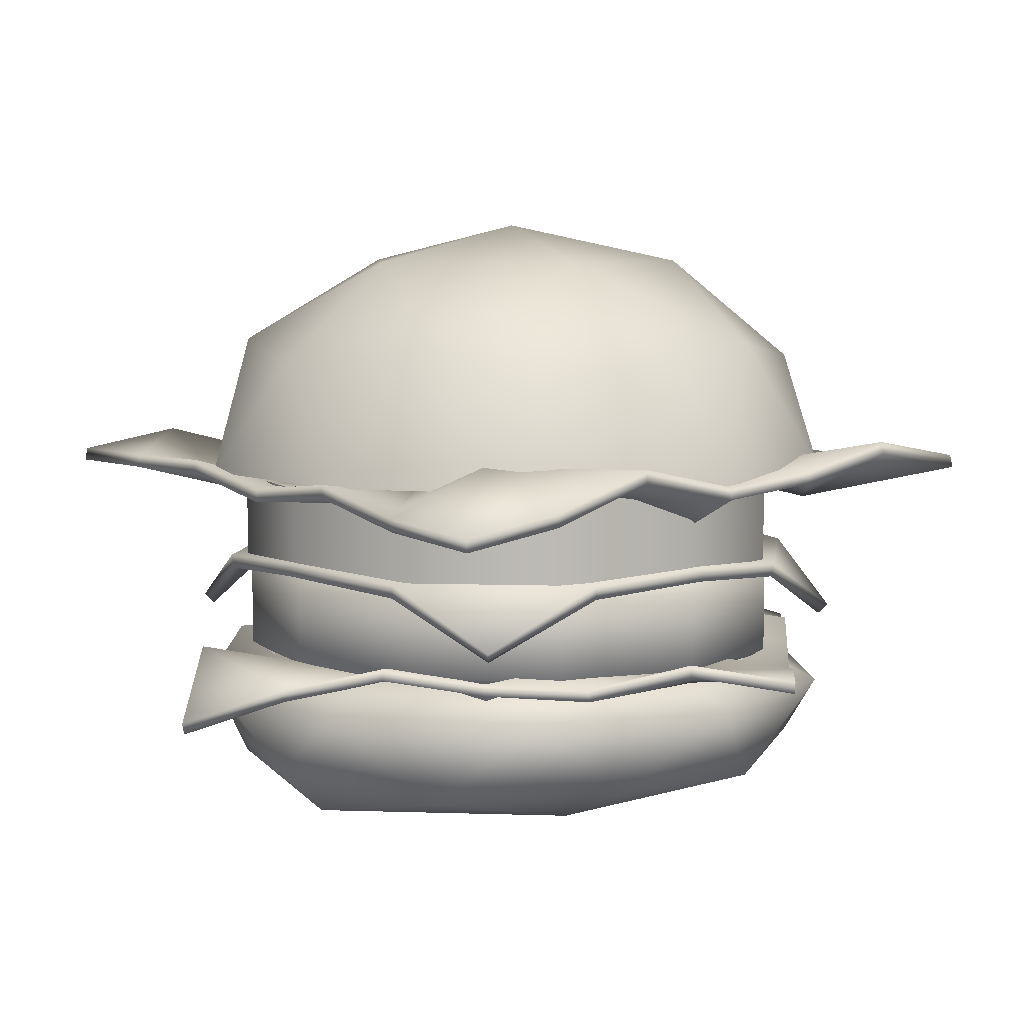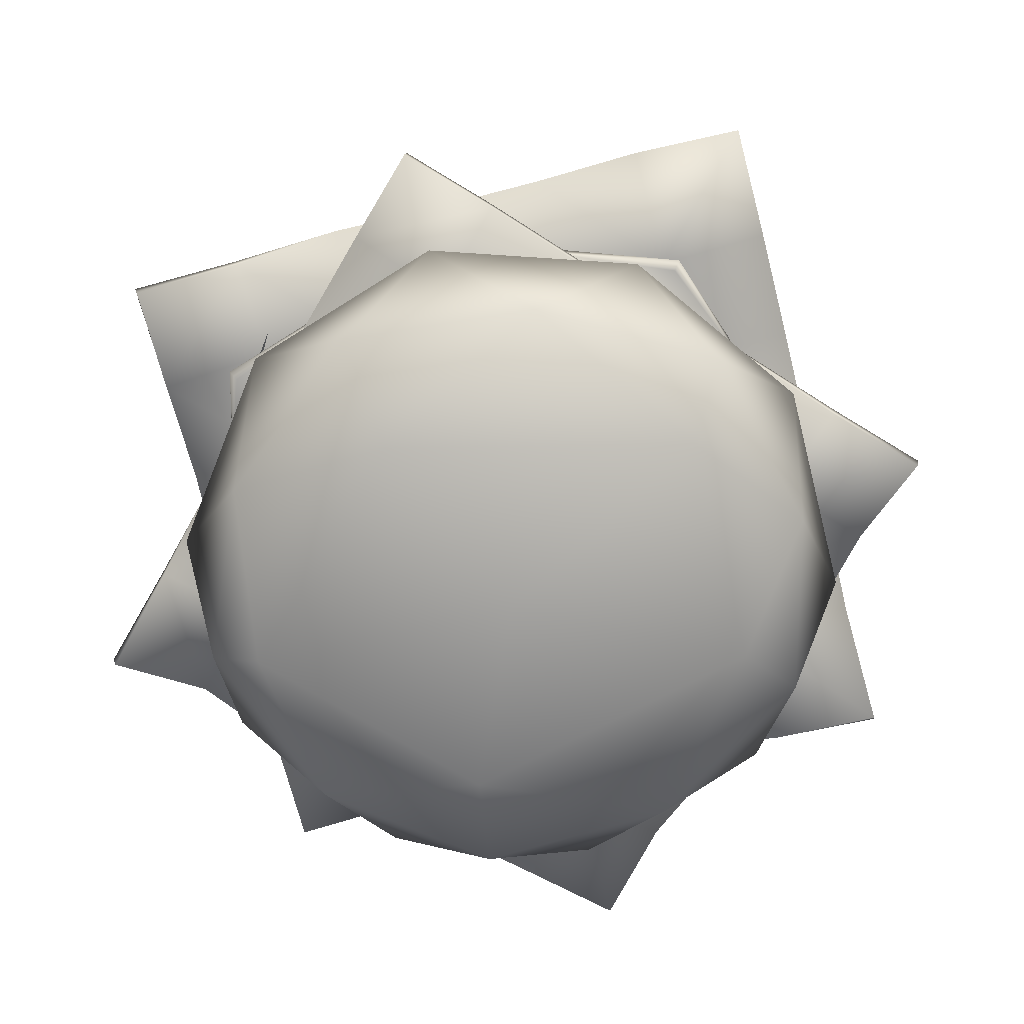
<metadata>
{"format":"obj","ext":"obj","renderer":"f3d","projection":"perspective","resolution":1024,"background":"white","views":[{"elev":6.9,"azim":140.0,"up":"+Y"},{"elev":-72.6,"azim":-165.8,"up":"+Y"}]}
</metadata>
<code>
v 0.01678 0.8235 -0.8591
v 0.01678 1.079 -0.8591
v 0.4429 0.8235 -0.7449
v 0.4429 1.079 -0.7449
v 0.7548 0.8235 -0.433
v 0.7548 1.079 -0.433
v 0.869 0.8235 -0.006864
v 0.869 1.079 -0.006864
v 0.7548 0.8235 0.4193
v 0.7548 1.079 0.4193
v 0.4429 0.8235 0.7312
v 0.4429 1.079 0.7312
v 0.01678 0.8235 0.8454
v 0.01678 1.079 0.8454
v -0.4093 0.8235 0.7312
v -0.4093 1.079 0.7312
v -0.7213 0.8235 0.4193
v -0.7213 1.079 0.4193
v -0.8355 0.8235 -0.006863
v -0.8355 1.079 -0.006863
v -0.7213 0.8235 -0.433
v -0.7213 1.079 -0.433
v -0.4093 0.8235 -0.7449
v -0.4093 1.079 -0.7449
f 2 3 1
f 4 5 3
f 6 7 5
f 8 9 7
f 10 11 9
f 12 13 11
f 14 15 13
f 16 17 15
f 18 19 17
f 20 21 19
f 22 23 21
f 24 1 23
f 2 4 3
f 4 6 5
f 6 8 7
f 8 10 9
f 10 12 11
f 12 14 13
f 14 16 15
f 16 18 17
f 18 20 19
f 20 22 21
f 22 24 23
f 24 2 1
v 0.2764 1.452 0.8506
v -0.7236 1.452 0.5257
v -0.7236 1.452 -0.5257
v 0.2764 1.452 -0.8506
v 0.8944 1.452 0
v 0 1.873 0
v 0.9511 1.112 0.309
v 0.9511 1.112 -0.309
v 0 1.08 1
v 0.5878 1.071 0.809
v -0.9511 1.093 0.309
v -0.5878 1.075 0.809
v -0.5878 1.112 -0.809
v -0.9511 1.112 -0.309
v 0.5878 1.112 -0.809
v 0 1.112 -1
v 0.6882 1.512 0.5
v -0.2629 1.512 0.809
v -0.8506 1.512 0
v -0.2629 1.512 -0.809
v 0.6882 1.512 -0.5
v 0.1625 1.759 0.5
v 0.5257 1.759 0
v -0.4253 1.759 0.309
v -0.4253 1.759 -0.309
v 0.1625 1.759 -0.5
f 25 41 46
f 26 42 48
f 27 43 49
f 28 44 50
f 29 45 47
f 47 50 30
f 47 45 50
f 45 28 50
f 50 49 30
f 50 44 49
f 44 27 49
f 49 48 30
f 49 43 48
f 43 26 48
f 48 46 30
f 48 42 46
f 42 25 46
f 46 47 30
f 46 41 47
f 41 29 47
f 32 45 29
f 32 39 45
f 39 28 45
f 40 44 28
f 40 37 44
f 37 27 44
f 38 43 27
f 38 35 43
f 35 26 43
f 36 42 26
f 36 33 42
f 33 25 42
f 34 41 25
f 34 31 41
f 31 29 41
f 39 40 28
f 37 38 27
f 35 36 26
f 33 34 25
f 31 32 29
v 1 1.034 -1
v -1 1.14 -1
v 1 1.139 1
v -1 0.9283 1
v -1 1.1 -0.6667
v -1 1.119 -0.3333
v -1 1.124 0
v -1 1.067 0.3333
v -1 1.165 0.6667
v 0.6667 1.078 -1
v 0.3333 1.18 -1
v -0 1.107 -1
v -0.3333 1.133 -1
v -0.6667 1.202 -1
v -0.6667 0.9627 1
v -0.3333 1.137 1
v 0 1.084 1
v 0.3333 1.1 1
v 0.6667 1.187 1
v 1 1.142 0.6667
v 1 1.15 0.3333
v 1 1.089 -0
v 1 1.128 -0.3333
v 1 1.059 -0.6667
v -0.6667 1.106 0.6667
v -0.6667 1.092 0.3333
v -0.6667 1.077 -0
v -0.6667 1.119 -0.3333
v -0.6667 1.042 -0.6667
v -0.3333 1.12 0.6667
v -0.3333 1.148 0.3333
v -0.3333 1.185 -0
v -0.3333 1.101 -0.3333
v -0.3333 1.121 -0.6667
v 0 0.9538 0.6667
v 0 1.128 0.3333
v -0 1.104 -0
v -0 1.127 -0.3333
v -0 0.926 -0.6667
v 0.3333 1.022 0.6667
v 0.3333 1.138 0.3333
v 0.3333 1.119 -0
v 0.3333 1.062 -0.3333
v 0.3333 1.105 -0.6667
v 0.6667 1.056 0.6667
v 0.6667 1.057 0.3333
v 0.6667 1.07 -0
v 0.6667 1.085 -0.3333
v 0.6667 1.183 -0.6667
v 0.9906 0.9971 -0.9928
v -0.9998 1.103 -1.011
v 1.002 1.101 1.007
v -1.001 0.8944 0.9807
v -1.002 1.061 -0.6696
v -1.003 1.08 -0.3316
v -1.002 1.086 -0.002266
v -1.002 1.029 0.3353
v -1.002 1.127 0.6601
v 0.6611 1.04 -0.9954
v 0.3394 1.142 -1.006
v 0.000877 1.07 -1.012
v -0.339 1.096 -1.01
v -0.6663 1.164 -1.011
v -0.6624 0.9266 0.9861
v -0.3342 1.098 1.001
v -0.003821 1.047 1.01
v 0.339 1.063 1.012
v 0.6711 1.15 1.009
v 1.006 1.104 0.6701
v 1.008 1.112 0.3345
v 1.005 1.05 -0.000174
v 0.9995 1.089 -0.3358
v 0.9928 1.021 -0.6637
v -0.6638 1.067 0.6611
v -0.6641 1.053 0.3338
v -0.664 1.038 -0.000856
v -0.666 1.08 -0.331
v -0.6664 1.003 -0.6697
v -0.3354 1.081 0.6639
v -0.334 1.109 0.3298
v -0.332 1.146 0.000991
v -0.3343 1.063 -0.3285
v -0.3378 1.082 -0.6686
v -0.003236 0.915 0.665
v -0.00267 1.09 0.327
v -0.002639 1.065 0.001842
v -0.002382 1.088 -0.3272
v -0.000386 0.887 -0.668
v 0.3368 0.9829 0.6668
v 0.3322 1.1 0.3284
v 0.3307 1.08 0.001842
v 0.3353 1.023 -0.332
v 0.3397 1.067 -0.6698
v 0.6709 1.018 0.6696
v 0.6683 1.018 0.3323
v 0.6669 1.031 0.000624
v 0.6675 1.046 -0.336
v 0.6642 1.144 -0.6669
f 74 60 99
f 79 52 55
f 84 64 79
f 84 62 63
f 94 62 89
f 99 61 94
f 54 75 59
f 75 58 59
f 58 77 57
f 57 78 56
f 78 55 56
f 66 75 65
f 80 76 75
f 81 77 76
f 77 83 78
f 78 84 79
f 67 80 66
f 80 86 81
f 81 87 82
f 87 83 82
f 88 84 83
f 67 90 85
f 90 86 85
f 86 92 87
f 92 88 87
f 88 94 89
f 68 95 90
f 90 96 91
f 96 92 91
f 97 93 92
f 98 94 93
f 69 70 95
f 70 96 95
f 96 72 97
f 72 98 97
f 98 74 99
f 109 123 148
f 101 128 104
f 128 112 133
f 133 111 138
f 111 143 138
f 143 109 148
f 103 124 114
f 107 124 108
f 107 126 125
f 106 127 126
f 104 127 105
f 124 115 114
f 125 129 124
f 126 130 125
f 126 132 131
f 127 133 132
f 129 116 115
f 129 135 134
f 131 135 130
f 132 136 131
f 133 137 132
f 116 139 117
f 135 139 134
f 135 141 140
f 137 141 136
f 137 143 142
f 117 144 118
f 139 145 144
f 140 146 145
f 142 146 141
f 143 147 142
f 118 119 102
f 144 120 119
f 145 121 120
f 147 121 146
f 147 123 122
f 54 108 103
f 52 113 101
f 53 118 102
f 74 100 51
f 52 104 55
f 55 105 56
f 56 106 57
f 58 106 107
f 58 108 59
f 60 100 109
f 60 110 61
f 62 110 111
f 62 112 63
f 63 113 64
f 54 114 65
f 65 115 66
f 67 115 116
f 67 117 68
f 68 118 69
f 53 119 70
f 70 120 71
f 72 120 121
f 72 122 73
f 74 122 123
f 74 51 60
f 79 64 52
f 84 63 64
f 84 89 62
f 94 61 62
f 99 60 61
f 54 65 75
f 75 76 58
f 58 76 77
f 57 77 78
f 78 79 55
f 66 80 75
f 80 81 76
f 81 82 77
f 77 82 83
f 78 83 84
f 67 85 80
f 80 85 86
f 81 86 87
f 87 88 83
f 88 89 84
f 67 68 90
f 90 91 86
f 86 91 92
f 92 93 88
f 88 93 94
f 68 69 95
f 90 95 96
f 96 97 92
f 97 98 93
f 98 99 94
f 69 53 70
f 70 71 96
f 96 71 72
f 72 73 98
f 98 73 74
f 109 100 123
f 101 113 128
f 128 113 112
f 133 112 111
f 111 110 143
f 143 110 109
f 103 108 124
f 107 125 124
f 107 106 126
f 106 105 127
f 104 128 127
f 124 129 115
f 125 130 129
f 126 131 130
f 126 127 132
f 127 128 133
f 129 134 116
f 129 130 135
f 131 136 135
f 132 137 136
f 133 138 137
f 116 134 139
f 135 140 139
f 135 136 141
f 137 142 141
f 137 138 143
f 117 139 144
f 139 140 145
f 140 141 146
f 142 147 146
f 143 148 147
f 118 144 119
f 144 145 120
f 145 146 121
f 147 122 121
f 147 148 123
f 54 59 108
f 52 64 113
f 53 69 118
f 74 123 100
f 52 101 104
f 55 104 105
f 56 105 106
f 58 57 106
f 58 107 108
f 60 51 100
f 60 109 110
f 62 61 110
f 62 111 112
f 63 112 113
f 54 103 114
f 65 114 115
f 67 66 115
f 67 116 117
f 68 117 118
f 53 102 119
f 70 119 120
f 72 71 120
f 72 121 122
f 74 73 122
v 0.7133 0.6525 0.7429
v 0.8144 0.8266 0.4237
v 0.3722 0.8266 0.8267
v -0.7133 0.6525 0.7429
v 0 0.8533 0.883
v -0.8144 0.8266 0.4237
v -0.3722 0.8266 0.8267
v 0.7133 0.6525 -0.7429
v 0.883 0.8533 0
v 0.8144 0.8266 -0.4237
v 0.3722 0.8266 -0.8267
v -0.7133 0.6525 -0.7429
v 0 0.8533 -0.883
v -0.883 0.8533 0
v 0 0.8533 0
v -0.8144 0.8266 -0.4237
v -0.3722 0.8266 -0.8267
v 0.6932 0.6237 0.7208
v 0.8088 0.786 0.4176
v 0.3668 0.7859 0.8209
v -0.6932 0.6237 0.7208
v 0 0.8118 0.8818
v -0.8088 0.786 0.4176
v -0.3668 0.7859 0.8209
v 0.6932 0.6237 -0.7208
v 0.8818 0.8118 0
v 0.8088 0.786 -0.4176
v 0.3668 0.7859 -0.8209
v -0.6932 0.6237 -0.7208
v 0 0.8118 -0.8818
v -0.8818 0.8118 0
v 0 0.8118 0
v -0.8088 0.786 -0.4176
v -0.3668 0.7859 -0.8209
f 150 157 163
f 150 151 149
f 163 154 155
f 154 152 155
f 163 158 159
f 158 156 159
f 164 162 163
f 164 165 160
f 180 167 168
f 167 166 168
f 171 179 180
f 171 172 169
f 175 174 180
f 175 176 173
f 180 181 182
f 181 177 182
f 149 168 166
f 150 174 157
f 149 167 150
f 151 170 168
f 152 172 155
f 154 179 171
f 152 171 169
f 155 170 153
f 156 176 159
f 158 174 175
f 156 175 173
f 159 178 161
f 160 182 177
f 164 179 162
f 160 181 164
f 165 178 182
f 163 153 151
f 151 150 163
f 155 153 163
f 163 162 154
f 159 161 163
f 163 157 158
f 163 161 165
f 165 164 163
f 168 170 180
f 180 174 167
f 180 170 172
f 172 171 180
f 180 178 176
f 176 175 180
f 182 178 180
f 180 179 181
f 149 151 168
f 150 167 174
f 149 166 167
f 151 153 170
f 152 169 172
f 154 162 179
f 152 154 171
f 155 172 170
f 156 173 176
f 158 157 174
f 156 158 175
f 159 176 178
f 160 165 182
f 164 181 179
f 160 177 181
f 165 161 178
v -0 0.4977 -0.7817
v -0 0.7731 -0.8499
v 0.3908 0.4977 -0.677
v 0.425 0.7731 -0.7361
v 0.677 0.4977 -0.3908
v 0.7361 0.7731 -0.425
v 0.7817 0.4977 0
v 0.8499 0.7731 0
v 0.677 0.4977 0.3908
v 0.7361 0.7731 0.425
v 0.3908 0.4977 0.677
v 0.425 0.7731 0.7361
v 0 0.4977 0.7817
v 0 0.7731 0.8499
v -0.3908 0.4977 0.677
v -0.425 0.7731 0.7361
v -0.677 0.4977 0.3908
v -0.7361 0.7731 0.425
v -0.7817 0.4977 0
v -0.8499 0.7731 0
v -0.677 0.4977 -0.3908
v -0.7361 0.7731 -0.425
v -0.3908 0.4977 -0.677
v -0.425 0.7731 -0.7361
v -0 0.5381 -0.8499
v 0.425 0.5381 -0.7361
v 0.7361 0.5381 -0.425
v 0.8499 0.5381 0
v 0.7361 0.5381 0.425
v 0.425 0.5381 0.7361
v 0 0.5381 0.8499
v -0.425 0.5381 0.7361
v -0.7361 0.5381 0.425
v -0.8499 0.5381 0
v -0.7361 0.5381 -0.425
v -0.425 0.5381 -0.7361
v -0 0.822 -0.7999
v 0.3999 0.822 -0.6927
v 0.6927 0.822 -0.3999
v 0.7999 0.822 0
v 0.6927 0.822 0.3999
v 0.3999 0.822 0.6927
v 0 0.822 0.7999
v -0.3999 0.822 0.6927
v -0.6927 0.822 0.3999
v -0.7999 0.822 0
v -0.6927 0.822 -0.3999
v -0.3999 0.822 -0.6927
f 184 208 207
f 186 209 208
f 188 210 209
f 190 211 210
f 192 212 211
f 194 213 212
f 196 214 213
f 198 215 214
f 200 216 215
f 202 217 216
f 204 218 217
f 206 207 218
f 218 183 205
f 217 205 203
f 216 203 201
f 215 201 199
f 197 215 199
f 213 197 195
f 212 195 193
f 211 193 191
f 210 191 189
f 209 189 187
f 208 187 185
f 183 208 185
f 196 226 198
f 194 225 196
f 192 224 194
f 190 223 192
f 206 219 184
f 188 222 190
f 204 230 206
f 186 221 188
f 202 229 204
f 184 220 186
f 200 228 202
f 198 227 200
f 184 186 208
f 186 188 209
f 188 190 210
f 190 192 211
f 192 194 212
f 194 196 213
f 196 198 214
f 198 200 215
f 200 202 216
f 202 204 217
f 204 206 218
f 206 184 207
f 218 207 183
f 217 218 205
f 216 217 203
f 215 216 201
f 197 214 215
f 213 214 197
f 212 213 195
f 211 212 193
f 210 211 191
f 209 210 189
f 208 209 187
f 183 207 208
f 196 225 226
f 194 224 225
f 192 223 224
f 190 222 223
f 206 230 219
f 188 221 222
f 204 229 230
f 186 220 221
f 202 228 229
f 184 219 220
f 200 227 228
f 198 226 227
v -1.276 0.4696 0
v 0 0.565 1.276
v 0 0.5644 -1.276
v 1.276 0.406 0
v 0.2126 0.5285 1.063
v 0.4252 0.4933 0.8504
v 0.6378 0.5498 0.6378
v 0.8504 0.5091 0.4252
v 1.063 0.5874 0.2126
v -1.063 0.5549 0.2126
v -0.8504 0.4943 0.4252
v -0.6378 0.5674 0.6378
v -0.4252 0.5012 0.8504
v -0.2126 0.6208 1.063
v 1.063 0.5116 -0.2126
v 0.8504 0.5821 -0.4252
v 0.6378 0.5413 -0.6378
v 0.4252 0.529 -0.8504
v 0.2126 0.6076 -1.063
v -0.2126 0.5467 -1.063
v -0.4252 0.4787 -0.8504
v -0.6378 0.5188 -0.6378
v -0.8504 0.5542 -0.4252
v -1.063 0.4919 -0.2126
v 0.8504 0.5435 0
v 0.6378 0.5216 0.2126
v 0.4252 0.5079 0.4252
v 0.2126 0.5455 0.6378
v -0 0.5511 0.8504
v 0.6378 0.5276 -0.2126
v 0.4252 0.5722 0
v 0.2126 0.6055 0.2126
v -0 0.5299 0.4252
v -0.2126 0.5477 0.6378
v 0.4252 0.397 -0.4252
v 0.2126 0.554 -0.2126
v -0 0.5322 0
v -0.2126 0.5527 0.2126
v -0.4252 0.5394 0.4252
v 0.2126 0.5578 -0.6378
v -0 0.5633 -0.4252
v -0.2126 0.5456 -0.2126
v -0.4252 0.4943 0
v -0.6378 0.5336 0.2126
v -0 0.5347 -0.8504
v -0.2126 0.5354 -0.6378
v -0.4252 0.5018 -0.4252
v -0.6378 0.5577 -0.2126
v -0.8504 0.5467 0
v -1.269 0.4353 0.005071
v -0.007459 0.5306 1.277
v 0.004976 0.5297 -1.278
v 1.265 0.373 0.005884
v 0.2065 0.4938 1.063
v 0.423 0.4582 0.8491
v 0.6381 0.5147 0.6384
v 0.8532 0.4741 0.425
v 1.06 0.5524 0.2142
v -1.061 0.5198 0.213
v -0.8495 0.4591 0.4244
v -0.6368 0.5323 0.6376
v -0.424 0.4661 0.8518
v -0.2144 0.5859 1.067
v 1.057 0.477 -0.2111
v 0.857 0.5476 -0.4274
v 0.6446 0.5073 -0.6436
v 0.4243 0.4946 -0.8577
v 0.2149 0.5726 -1.066
v -0.2078 0.5119 -1.065
v -0.4222 0.4437 -0.8499
v -0.6393 0.4837 -0.6353
v -0.8499 0.5191 -0.4239
v -1.057 0.4573 -0.2103
v 0.8481 0.5084 -0.000137
v 0.6369 0.4865 0.2111
v 0.4232 0.4729 0.423
v 0.211 0.5104 0.6364
v -0.002116 0.516 0.8523
v 0.6401 0.4926 -0.2103
v 0.4232 0.5372 0.003036
v 0.2124 0.5704 0.2111
v 0.000389 0.4948 0.4243
v -0.2122 0.5125 0.6389
v 0.4248 0.3618 -0.4247
v 0.2098 0.5191 -0.2088
v 0.002858 0.4971 0.000508
v -0.2105 0.5176 0.2135
v -0.4245 0.5042 0.426
v 0.2093 0.5229 -0.641
v -0.001345 0.5281 -0.4251
v -0.2106 0.5105 -0.2131
v -0.4254 0.4592 0.000429
v -0.638 0.4985 0.2127
v 0.002751 0.4997 -0.8517
v -0.2094 0.5004 -0.6368
v -0.4249 0.4666 -0.4239
v -0.6389 0.5225 -0.2126
v -0.849 0.5115 -0.000457
f 254 240 279
f 259 232 235
f 259 243 244
f 264 242 243
f 274 242 269
f 274 240 241
f 245 239 234
f 255 238 239
f 238 257 237
f 237 258 236
f 258 235 236
f 245 260 255
f 260 256 255
f 261 257 256
f 257 263 258
f 258 264 259
f 247 260 246
f 260 266 261
f 261 267 262
f 267 263 262
f 268 264 263
f 247 270 265
f 270 266 265
f 266 272 267
f 272 268 267
f 268 274 269
f 248 275 270
f 270 276 271
f 276 272 271
f 277 273 272
f 278 274 273
f 233 275 249
f 250 276 275
f 276 252 277
f 252 278 277
f 253 279 278
f 328 280 303
f 281 308 284
f 308 292 313
f 313 291 318
f 291 323 318
f 323 289 328
f 288 294 283
f 287 304 288
f 286 305 287
f 285 306 286
f 284 307 285
f 294 309 295
f 305 309 304
f 306 310 305
f 306 312 311
f 307 313 312
f 309 296 295
f 309 315 314
f 310 316 315
f 312 316 311
f 312 318 317
f 296 319 297
f 315 319 314
f 315 321 320
f 317 321 316
f 318 322 317
f 297 324 298
f 319 325 324
f 321 325 320
f 322 326 321
f 323 327 322
f 298 299 282
f 325 299 324
f 326 300 325
f 327 301 326
f 327 303 302
f 234 288 283
f 232 293 281
f 233 298 282
f 231 303 280
f 232 284 235
f 236 284 285
f 236 286 237
f 238 286 287
f 238 288 239
f 231 289 240
f 241 289 290
f 241 291 242
f 243 291 292
f 243 293 244
f 234 294 245
f 245 295 246
f 247 295 296
f 248 296 297
f 248 298 249
f 233 299 250
f 251 299 300
f 251 301 252
f 252 302 253
f 254 302 303
f 254 231 240
f 259 244 232
f 259 264 243
f 264 269 242
f 274 241 242
f 274 279 240
f 245 255 239
f 255 256 238
f 238 256 257
f 237 257 258
f 258 259 235
f 245 246 260
f 260 261 256
f 261 262 257
f 257 262 263
f 258 263 264
f 247 265 260
f 260 265 266
f 261 266 267
f 267 268 263
f 268 269 264
f 247 248 270
f 270 271 266
f 266 271 272
f 272 273 268
f 268 273 274
f 248 249 275
f 270 275 276
f 276 277 272
f 277 278 273
f 278 279 274
f 233 250 275
f 250 251 276
f 276 251 252
f 252 253 278
f 253 254 279
f 328 289 280
f 281 293 308
f 308 293 292
f 313 292 291
f 291 290 323
f 323 290 289
f 288 304 294
f 287 305 304
f 286 306 305
f 285 307 306
f 284 308 307
f 294 304 309
f 305 310 309
f 306 311 310
f 306 307 312
f 307 308 313
f 309 314 296
f 309 310 315
f 310 311 316
f 312 317 316
f 312 313 318
f 296 314 319
f 315 320 319
f 315 316 321
f 317 322 321
f 318 323 322
f 297 319 324
f 319 320 325
f 321 326 325
f 322 327 326
f 323 328 327
f 298 324 299
f 325 300 299
f 326 301 300
f 327 302 301
f 327 328 303
f 234 239 288
f 232 244 293
f 233 249 298
f 231 254 303
f 232 281 284
f 236 235 284
f 236 285 286
f 238 237 286
f 238 287 288
f 231 280 289
f 241 240 289
f 241 290 291
f 243 242 291
f 243 292 293
f 234 283 294
f 245 294 295
f 247 246 295
f 248 247 296
f 248 297 298
f 233 282 299
f 251 250 299
f 251 300 301
f 252 301 302
f 254 253 302
v 0.2869 0.206 -0.8506
v -0.7511 0.206 -0.5257
v -0.7511 0.206 0.5257
v 0.2869 0.206 0.8506
v 0.9284 0.206 -0
v 0 0.008566 -0
v 0.9511 0.4315 -0.309
v 0.9511 0.4315 0.309
v 0 0.4315 -1
v 0.5878 0.4315 -0.809
v -0.9511 0.4315 -0.309
v -0.5878 0.4315 -0.809
v -0.5878 0.4315 0.809
v -0.9511 0.4315 0.309
v 0.5878 0.4315 0.809
v 0 0.4315 1
v 0.7144 0.1665 -0.5
v -0.2729 0.1665 -0.809
v -0.883 0.1665 -0
v -0.2729 0.1665 0.809
v 0.7144 0.1665 0.5
v 0.2389 0.06586 -0.5421
v 0.7731 0.06586 -0
v -0.6254 0.06586 -0.335
v -0.6254 0.06586 0.335
v 0.2389 0.06586 0.5421
v 0.7728 0.5209 -0.2511
v 0.7728 0.5209 0.2511
v -0 0.5209 -0.8125
v 0.4776 0.5209 -0.6573
v -0.7728 0.5209 -0.2511
v -0.4776 0.5209 -0.6573
v -0.4776 0.5209 0.6573
v -0.7728 0.5209 0.2511
v 0.4776 0.5209 0.6573
v -0 0.5209 0.8125
f 329 345 350
f 330 346 352
f 331 347 353
f 332 348 354
f 333 349 351
f 351 354 334
f 351 349 354
f 349 332 354
f 354 353 334
f 354 348 353
f 348 331 353
f 353 352 334
f 353 347 352
f 347 330 352
f 352 350 334
f 352 346 350
f 346 329 350
f 350 351 334
f 350 345 351
f 345 333 351
f 336 349 333
f 336 343 349
f 343 332 349
f 344 348 332
f 344 341 348
f 341 331 348
f 342 347 331
f 342 339 347
f 339 330 347
f 340 346 330
f 340 337 346
f 337 329 346
f 338 345 329
f 338 335 345
f 335 333 345
f 343 344 332
f 341 342 331
f 339 340 330
f 337 338 329
f 335 336 333
f 344 361 341
f 336 363 343
f 337 358 338
f 343 364 344
f 335 356 336
f 341 362 342
f 335 358 355
f 340 357 337
f 339 360 340
f 342 359 339
f 344 364 361
f 336 356 363
f 337 357 358
f 343 363 364
f 335 355 356
f 341 361 362
f 335 338 358
f 340 360 357
f 339 359 360
f 342 362 359

</code>
